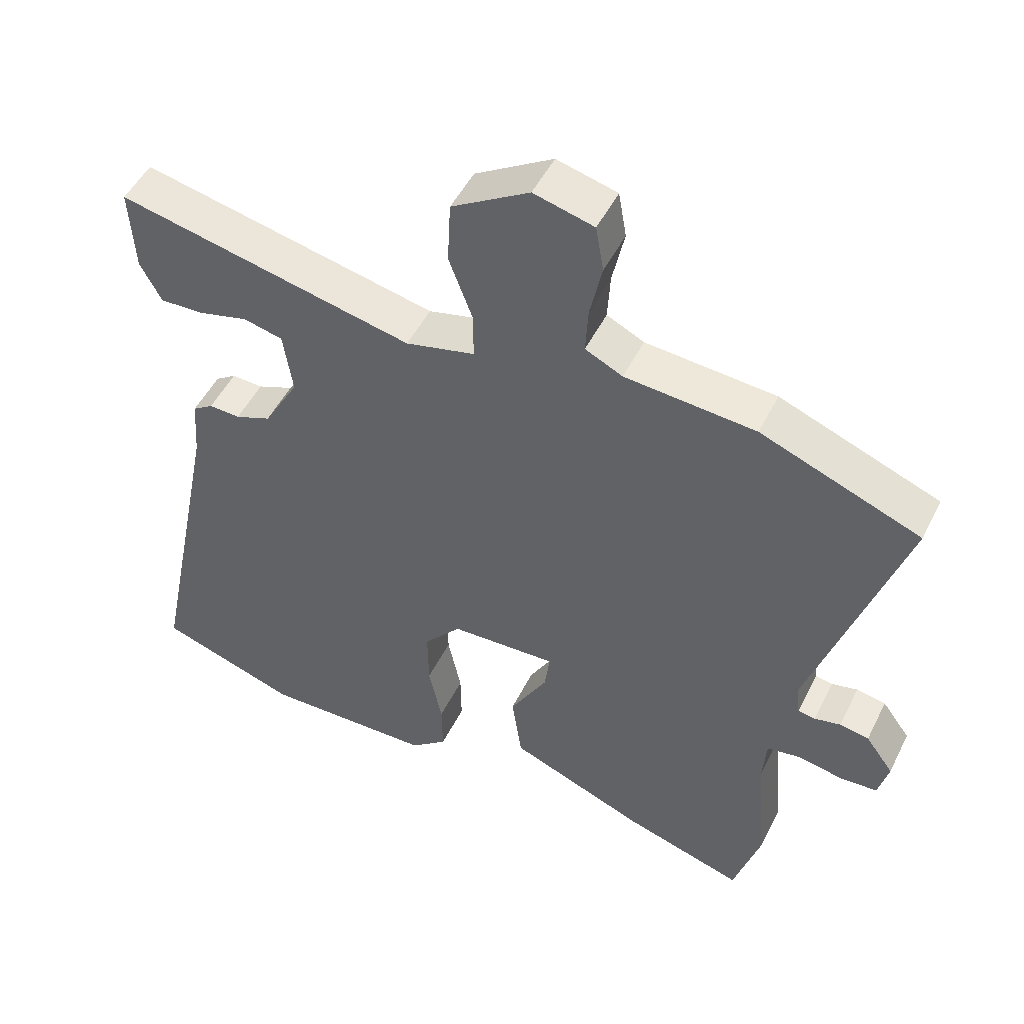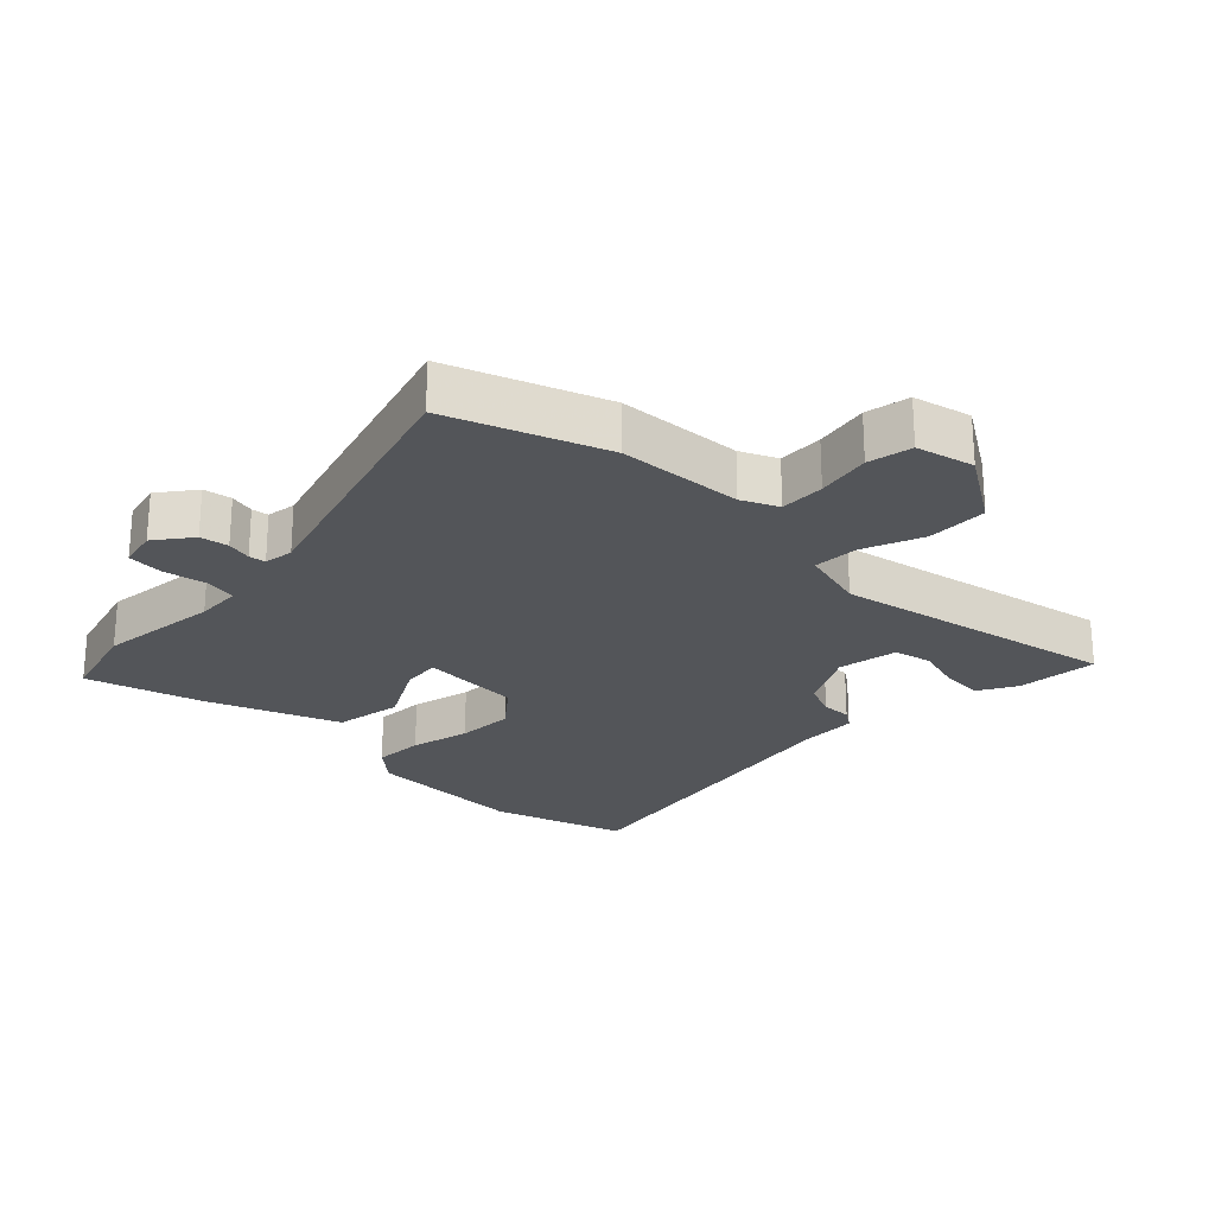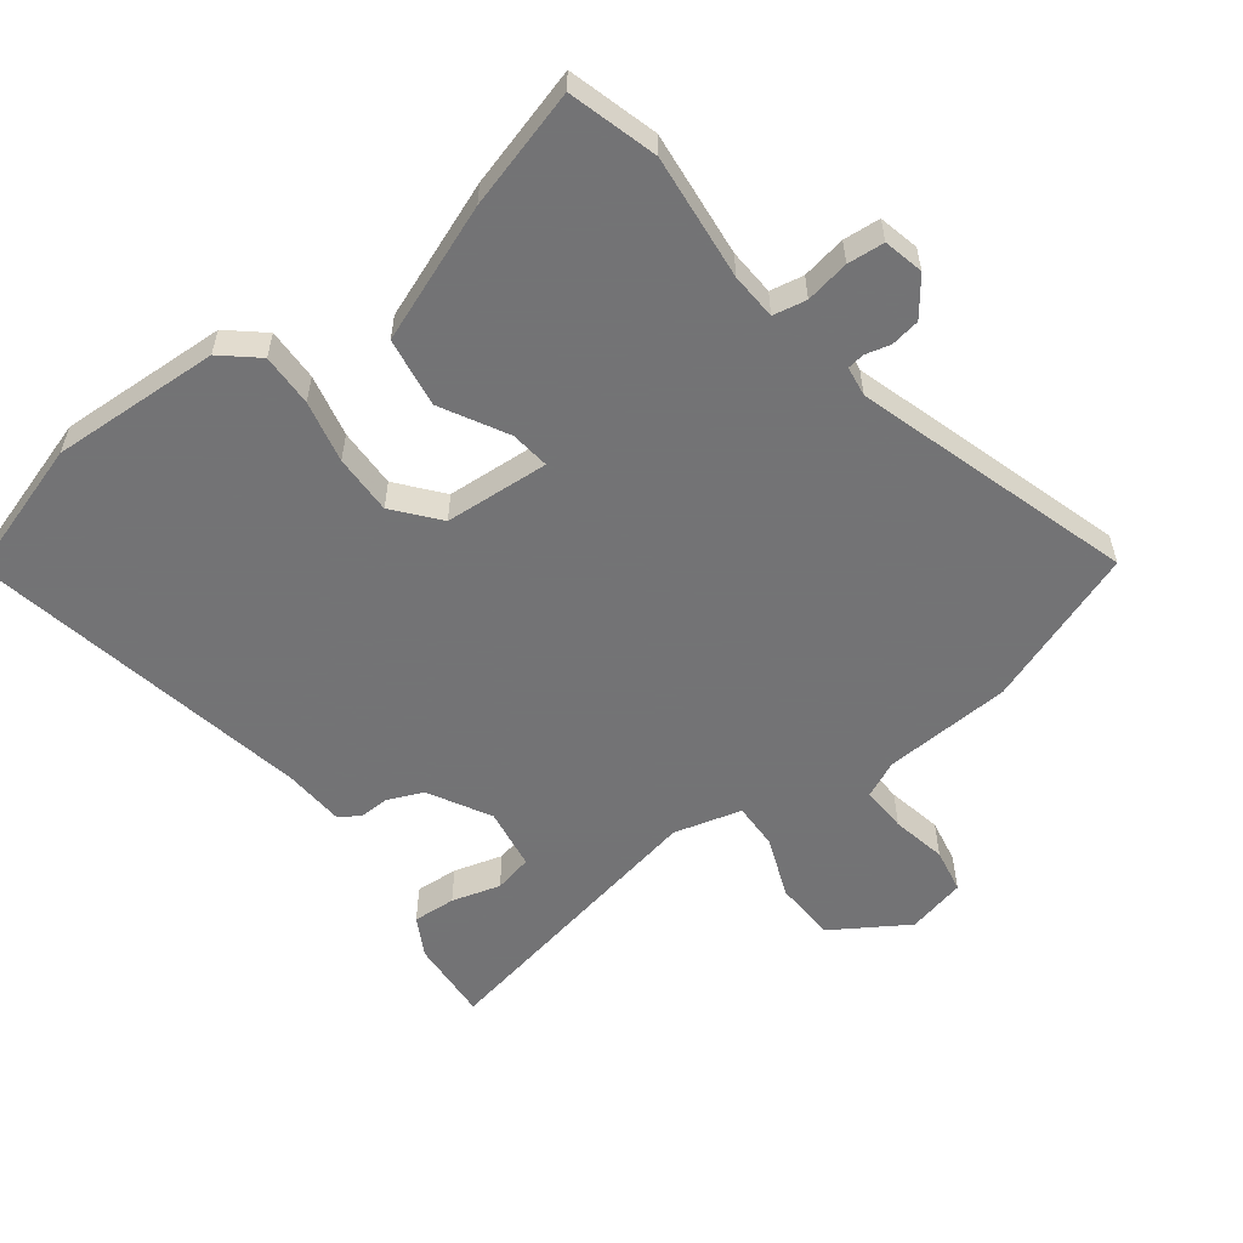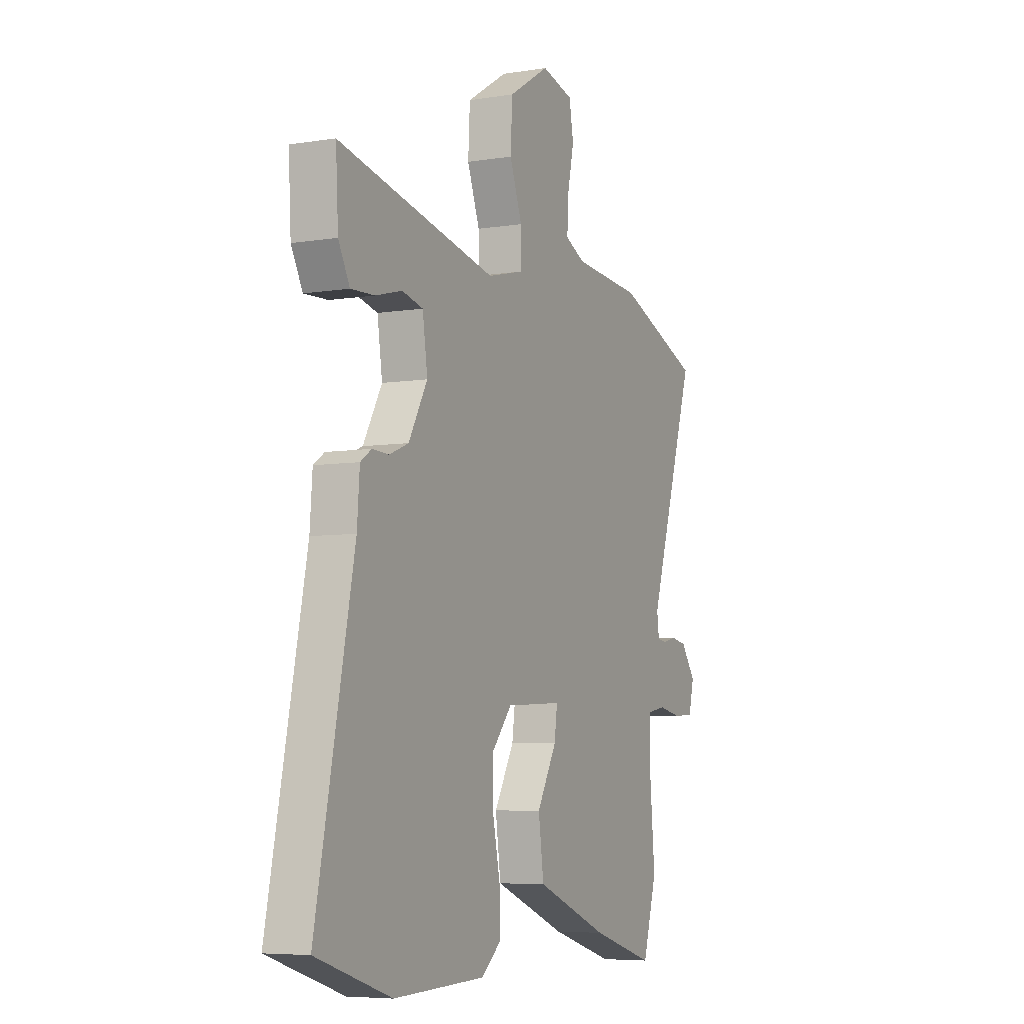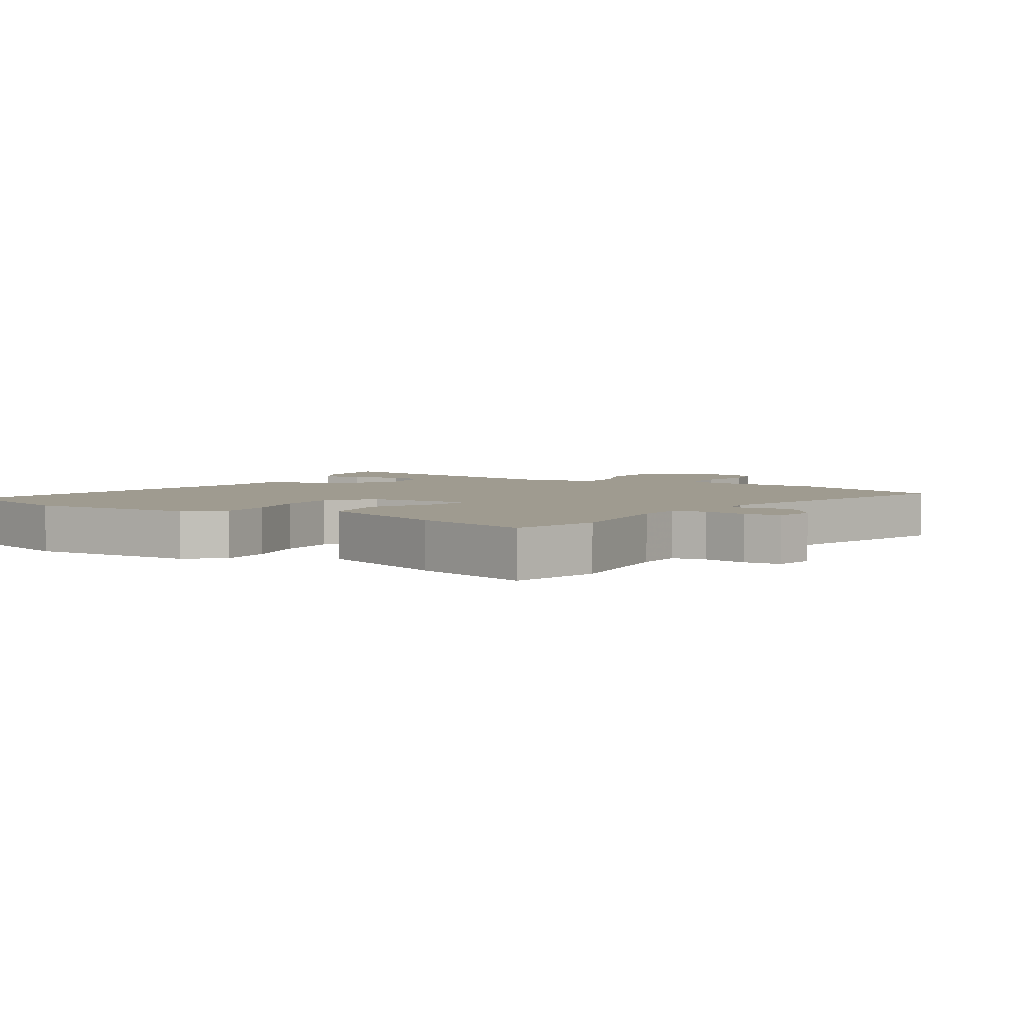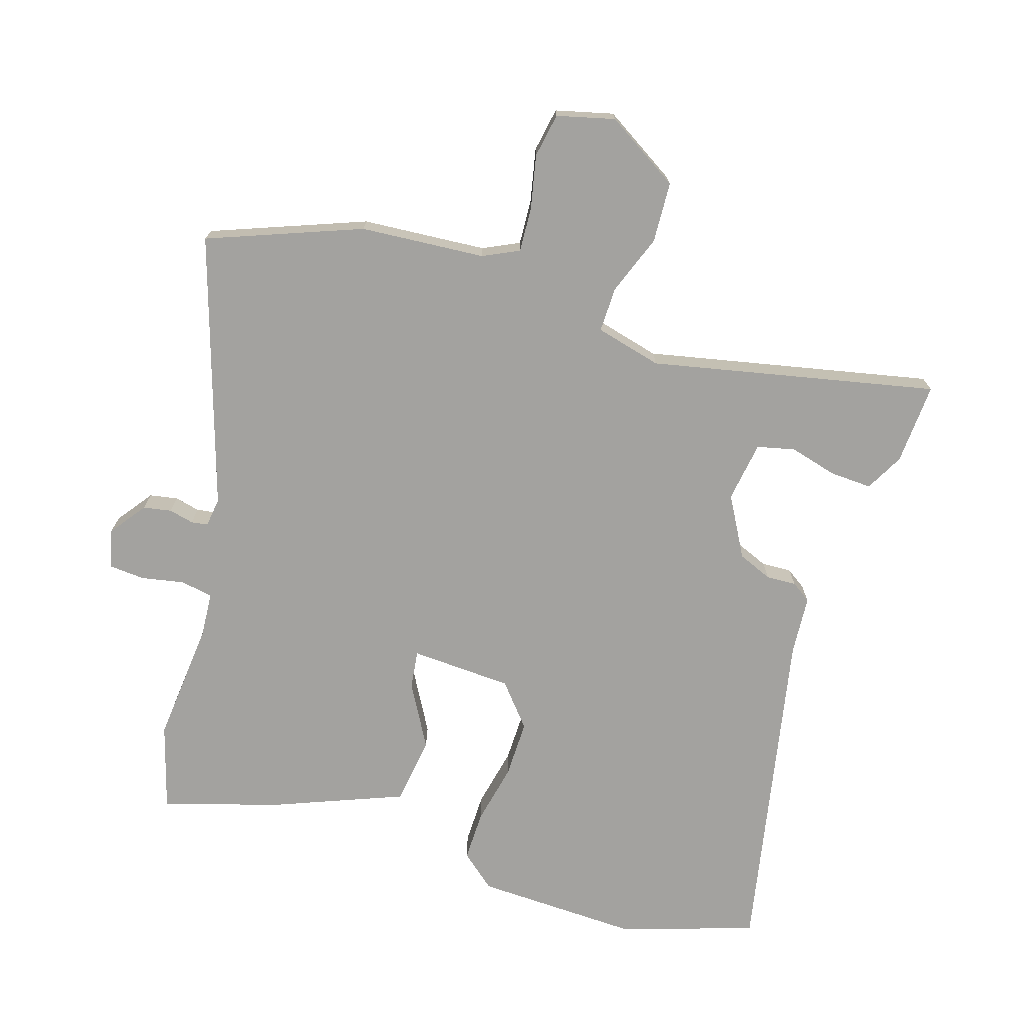
<metadata>
{"format":"obj","ext":"obj","renderer":"f3d","projection":"perspective","resolution":1024,"background":"white","views":[{"elev":49.9,"azim":-154.1,"up":"+Z"},{"elev":-24.0,"azim":-45.4,"up":"+Y"},{"elev":-56.0,"azim":-143.7,"up":"+Y"},{"elev":-6.2,"azim":115.7,"up":"+Z"},{"elev":4.0,"azim":-148.9,"up":"+Y"},{"elev":-72.5,"azim":-17.5,"up":"+Y"}]}
</metadata>
<code>
v -0.679 0.07 0.431
v -0.44 0.07 0.523
v -0.245 0.07 0.538
v -0.189 0.07 0.565
v -0.193 0.07 0.635
v -0.211 0.07 0.719
v -0.199 0.07 0.788
v -0.109 0.07 0.811
v 0.007 0.07 0.74
v 0.012 0.07 0.645
v -0.023 0.07 0.551
v -0.024 0.07 0.48
v 0.08 0.07 0.454
v 0.526 0.07 0.549
v 0.519 0.07 0.421
v 0.487 0.07 0.361
v 0.421 0.07 0.364
v 0.346 0.07 0.384
v 0.287 0.07 0.37
v 0.273 0.07 0.275
v 0.326 0.07 0.181
v 0.38 0.07 0.159
v 0.427 0.07 0.161
v 0.458 0.07 0.14
v 0.465 0.07 0.047
v 0.571 0.07 -0.477
v 0.36 0.07 -0.546
v 0.102 0.07 -0.538
v 0.047 0.07 -0.492
v 0.048 0.07 -0.412
v 0.068 0.07 -0.317
v 0.069 0.07 -0.226
v 0.013 0.07 -0.16
v -0.147 0.07 -0.152
v -0.139 0.07 -0.212
v -0.083 0.07 -0.311
v -0.098 0.07 -0.418
v -0.304 0.07 -0.5
v -0.484 0.07 -0.554
v -0.524 0.07 -0.42
v -0.507 0.07 -0.228
v -0.512 0.07 -0.157
v -0.563 0.07 -0.148
v -0.63 0.07 -0.161
v -0.686 0.07 -0.157
v -0.701 0.07 -0.096
v -0.659 0.07 -0.039
v -0.615 0.07 -0.031
v -0.576 0.07 -0.04
v -0.55 0.07 -0.036
v -0.544 0.07 0.01
v -0.679 0 0.431
v -0.44 0 0.523
v -0.245 0 0.538
v -0.189 0 0.565
v -0.193 0 0.635
v -0.211 0 0.719
v -0.199 0 0.788
v -0.109 0 0.811
v 0.007 0 0.74
v 0.012 0 0.645
v -0.023 0 0.551
v -0.024 0 0.48
v 0.08 0 0.454
v 0.526 0 0.549
v 0.519 0 0.421
v 0.487 0 0.361
v 0.421 0 0.364
v 0.346 0 0.384
v 0.287 0 0.37
v 0.273 0 0.275
v 0.326 0 0.181
v 0.38 0 0.159
v 0.427 0 0.161
v 0.458 0 0.14
v 0.465 0 0.047
v 0.571 0 -0.477
v 0.36 0 -0.546
v 0.102 0 -0.538
v 0.047 0 -0.492
v 0.048 0 -0.412
v 0.068 0 -0.317
v 0.069 0 -0.226
v 0.013 0 -0.16
v -0.147 0 -0.152
v -0.139 0 -0.212
v -0.083 0 -0.311
v -0.098 0 -0.418
v -0.304 0 -0.5
v -0.484 0 -0.554
v -0.524 0 -0.42
v -0.507 0 -0.228
v -0.512 0 -0.157
v -0.563 0 -0.148
v -0.63 0 -0.161
v -0.686 0 -0.157
v -0.701 0 -0.096
v -0.659 0 -0.039
v -0.615 0 -0.031
v -0.576 0 -0.04
v -0.55 0 -0.036
v -0.544 0 0.01
f 47 48 49
f 46 47 49
f 45 46 49
f 44 45 49
f 43 44 49
f 42 43 49 50
f 39 40 41
f 38 39 41
f 37 38 41
f 36 37 41
f 35 36 41
f 34 35 41 42
f 29 30 31
f 28 29 31
f 27 28 31
f 26 27 31
f 25 26 31
f 25 31 32
f 24 25 32
f 23 24 32
f 22 23 32
f 21 22 32 33
f 16 17 18
f 15 16 18
f 14 15 18
f 13 14 18 19
f 12 13 19 20
f 9 10 11
f 8 9 11
f 7 8 11
f 6 7 11
f 5 6 11
f 4 5 11 12
f 21 33 34
f 20 21 34
f 12 20 34
f 4 12 34
f 3 4 34
f 42 50 51
f 34 42 51
f 3 34 51
f 2 3 51
f 1 2 51
f 100 99 98
f 100 98 97
f 100 97 96
f 100 96 95
f 100 95 94
f 101 100 94 93
f 92 91 90
f 92 90 89
f 92 89 88
f 92 88 87
f 92 87 86
f 93 92 86 85
f 82 81 80
f 82 80 79
f 82 79 78
f 82 78 77
f 82 77 76
f 83 82 76
f 83 76 75
f 83 75 74
f 83 74 73
f 84 83 73 72
f 69 68 67
f 69 67 66
f 69 66 65
f 70 69 65 64
f 71 70 64 63
f 62 61 60
f 62 60 59
f 62 59 58
f 62 58 57
f 62 57 56
f 63 62 56 55
f 85 84 72
f 85 72 71
f 85 71 63
f 85 63 55
f 85 55 54
f 102 101 93
f 102 93 85
f 102 85 54
f 102 54 53
f 102 53 52
f 1 52 53 2
f 2 53 54 3
f 3 54 55 4
f 4 55 56 5
f 5 56 57 6
f 6 57 58 7
f 7 58 59 8
f 8 59 60 9
f 9 60 61 10
f 10 61 62 11
f 11 62 63 12
f 12 63 64 13
f 13 64 65 14
f 14 65 66 15
f 15 66 67 16
f 16 67 68 17
f 17 68 69 18
f 18 69 70 19
f 19 70 71 20
f 20 71 72 21
f 21 72 73 22
f 22 73 74 23
f 23 74 75 24
f 24 75 76 25
f 25 76 77 26
f 26 77 78 27
f 27 78 79 28
f 28 79 80 29
f 29 80 81 30
f 30 81 82 31
f 31 82 83 32
f 32 83 84 33
f 33 84 85 34
f 34 85 86 35
f 35 86 87 36
f 36 87 88 37
f 37 88 89 38
f 38 89 90 39
f 39 90 91 40
f 40 91 92 41
f 41 92 93 42
f 42 93 94 43
f 43 94 95 44
f 44 95 96 45
f 45 96 97 46
f 46 97 98 47
f 47 98 99 48
f 48 99 100 49
f 49 100 101 50
f 50 101 102 51
f 51 102 52 1

</code>
